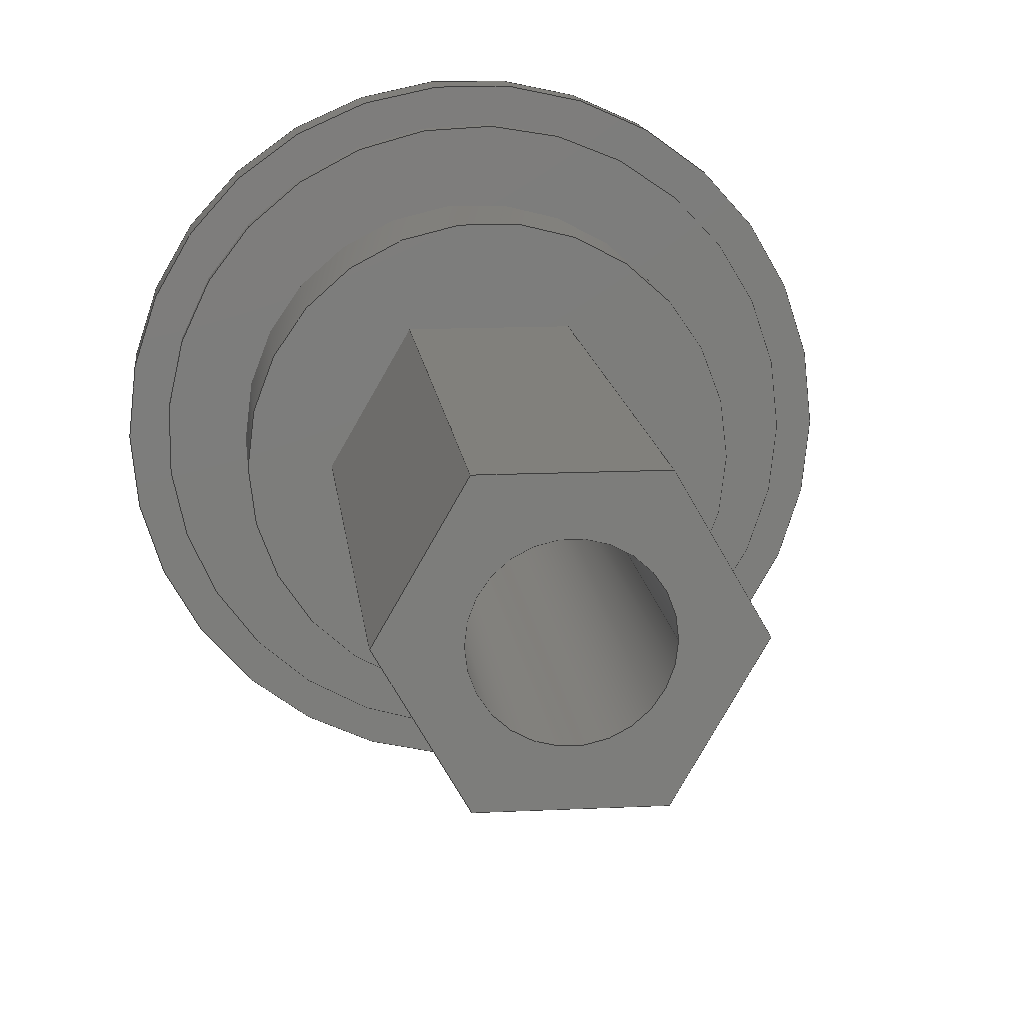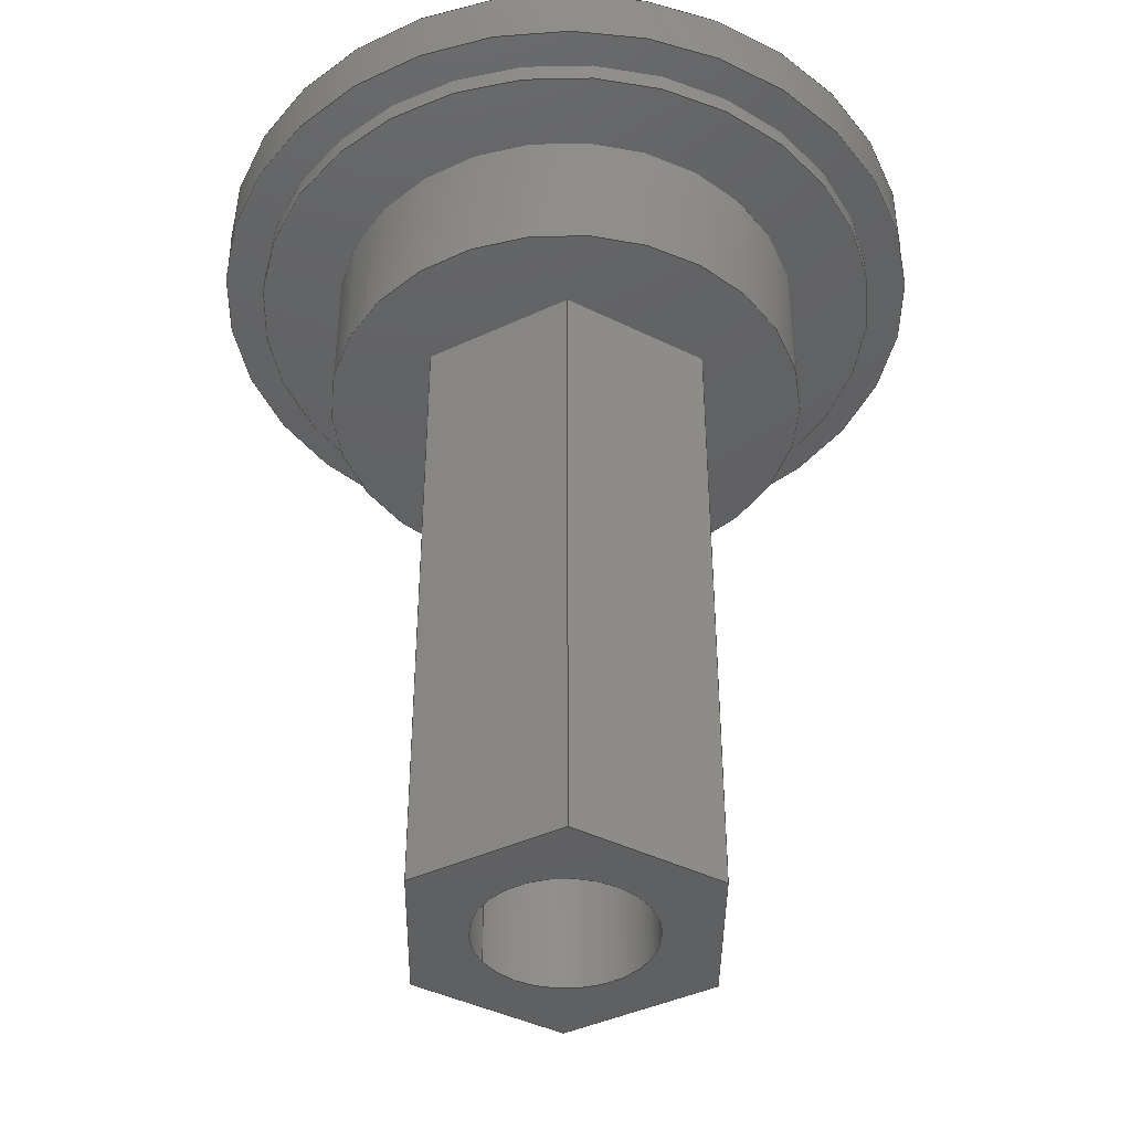
<metadata>
{"format":"step","ext":"stp","renderer":"f3d","projection":"perspective","resolution":1024,"background":"white","views":[{"elev":13.8,"azim":173.8,"up":"+Y"},{"elev":-42.1,"azim":29.3,"up":"+Z"}]}
</metadata>
<code>
ISO-10303-21;
DATA;
#1=MECHANICAL_DESIGN_GEOMETRIC_PRESENTATION_REPRESENTATION('',(#4),#414);
#2=SHAPE_REPRESENTATION_RELATIONSHIP('SRR','None',#421,#3);
#3=ADVANCED_BREP_SHAPE_REPRESENTATION('',(#5),#413);
#4=STYLED_ITEM('',(#431),#5);
#5=MANIFOLD_SOLID_BREP('Axe3',#238);
#6=CYLINDRICAL_SURFACE('',#260,6);
#7=CYLINDRICAL_SURFACE('',#264,8);
#8=CYLINDRICAL_SURFACE('',#268,2.1);
#9=CYLINDRICAL_SURFACE('',#270,9);
#10=FACE_BOUND('',#45,.T.);
#11=FACE_BOUND('',#48,.T.);
#12=FACE_BOUND('',#51,.T.);
#13=FACE_BOUND('',#55,.T.);
#14=FACE_BOUND('',#57,.T.);
#15=CIRCLE('',#259,2.1);
#16=CIRCLE('',#261,6);
#17=CIRCLE('',#262,6);
#18=CIRCLE('',#265,8);
#19=CIRCLE('',#266,8);
#20=CIRCLE('',#269,2.1);
#21=CIRCLE('',#271,9);
#22=CIRCLE('',#272,9);
#23=FACE_OUTER_BOUND('',#38,.T.);
#24=FACE_OUTER_BOUND('',#39,.T.);
#25=FACE_OUTER_BOUND('',#40,.T.);
#26=FACE_OUTER_BOUND('',#41,.T.);
#27=FACE_OUTER_BOUND('',#42,.T.);
#28=FACE_OUTER_BOUND('',#43,.T.);
#29=FACE_OUTER_BOUND('',#44,.T.);
#30=FACE_OUTER_BOUND('',#46,.T.);
#31=FACE_OUTER_BOUND('',#47,.T.);
#32=FACE_OUTER_BOUND('',#49,.T.);
#33=FACE_OUTER_BOUND('',#50,.T.);
#34=FACE_OUTER_BOUND('',#52,.T.);
#35=FACE_OUTER_BOUND('',#53,.T.);
#36=FACE_OUTER_BOUND('',#54,.T.);
#37=FACE_OUTER_BOUND('',#56,.T.);
#38=EDGE_LOOP('',(#152,#153,#154,#155));
#39=EDGE_LOOP('',(#156,#157,#158,#159));
#40=EDGE_LOOP('',(#160,#161,#162,#163));
#41=EDGE_LOOP('',(#164,#165,#166,#167));
#42=EDGE_LOOP('',(#168,#169,#170,#171));
#43=EDGE_LOOP('',(#172,#173,#174,#175));
#44=EDGE_LOOP('',(#176,#177,#178,#179,#180,#181));
#45=EDGE_LOOP('',(#182));
#46=EDGE_LOOP('',(#183,#184,#185,#186));
#47=EDGE_LOOP('',(#187));
#48=EDGE_LOOP('',(#188,#189,#190,#191,#192,#193));
#49=EDGE_LOOP('',(#194,#195,#196,#197));
#50=EDGE_LOOP('',(#198));
#51=EDGE_LOOP('',(#199));
#52=EDGE_LOOP('',(#200,#201,#202,#203));
#53=EDGE_LOOP('',(#204,#205,#206,#207));
#54=EDGE_LOOP('',(#208));
#55=EDGE_LOOP('',(#209));
#56=EDGE_LOOP('',(#210));
#57=EDGE_LOOP('',(#211));
#58=LINE('',#349,#80);
#59=LINE('',#351,#81);
#60=LINE('',#353,#82);
#61=LINE('',#354,#83);
#62=LINE('',#357,#84);
#63=LINE('',#359,#85);
#64=LINE('',#360,#86);
#65=LINE('',#363,#87);
#66=LINE('',#365,#88);
#67=LINE('',#366,#89);
#68=LINE('',#369,#90);
#69=LINE('',#371,#91);
#70=LINE('',#372,#92);
#71=LINE('',#375,#93);
#72=LINE('',#377,#94);
#73=LINE('',#378,#95);
#74=LINE('',#380,#96);
#75=LINE('',#381,#97);
#76=LINE('',#389,#98);
#77=LINE('',#396,#99);
#78=LINE('',#401,#100);
#79=LINE('',#407,#101);
#80=VECTOR('',#279,10);
#81=VECTOR('',#280,10);
#82=VECTOR('',#281,10);
#83=VECTOR('',#282,10);
#84=VECTOR('',#285,10);
#85=VECTOR('',#286,10);
#86=VECTOR('',#287,10);
#87=VECTOR('',#290,10);
#88=VECTOR('',#291,10);
#89=VECTOR('',#292,10);
#90=VECTOR('',#295,10);
#91=VECTOR('',#296,10);
#92=VECTOR('',#297,10);
#93=VECTOR('',#300,10);
#94=VECTOR('',#301,10);
#95=VECTOR('',#302,10);
#96=VECTOR('',#305,10);
#97=VECTOR('',#306,10);
#98=VECTOR('',#315,6);
#99=VECTOR('',#324,8);
#100=VECTOR('',#331,2.1);
#101=VECTOR('',#338,9);
#102=VERTEX_POINT('',#347);
#103=VERTEX_POINT('',#348);
#104=VERTEX_POINT('',#350);
#105=VERTEX_POINT('',#352);
#106=VERTEX_POINT('',#356);
#107=VERTEX_POINT('',#358);
#108=VERTEX_POINT('',#362);
#109=VERTEX_POINT('',#364);
#110=VERTEX_POINT('',#368);
#111=VERTEX_POINT('',#370);
#112=VERTEX_POINT('',#374);
#113=VERTEX_POINT('',#376);
#114=VERTEX_POINT('',#383);
#115=VERTEX_POINT('',#386);
#116=VERTEX_POINT('',#388);
#117=VERTEX_POINT('',#393);
#118=VERTEX_POINT('',#395);
#119=VERTEX_POINT('',#400);
#120=VERTEX_POINT('',#404);
#121=VERTEX_POINT('',#406);
#122=EDGE_CURVE('',#102,#103,#58,.T.);
#123=EDGE_CURVE('',#102,#104,#59,.T.);
#124=EDGE_CURVE('',#105,#104,#60,.T.);
#125=EDGE_CURVE('',#103,#105,#61,.T.);
#126=EDGE_CURVE('',#103,#106,#62,.T.);
#127=EDGE_CURVE('',#107,#105,#63,.T.);
#128=EDGE_CURVE('',#106,#107,#64,.T.);
#129=EDGE_CURVE('',#106,#108,#65,.T.);
#130=EDGE_CURVE('',#109,#107,#66,.T.);
#131=EDGE_CURVE('',#108,#109,#67,.T.);
#132=EDGE_CURVE('',#108,#110,#68,.T.);
#133=EDGE_CURVE('',#111,#109,#69,.T.);
#134=EDGE_CURVE('',#110,#111,#70,.T.);
#135=EDGE_CURVE('',#110,#112,#71,.T.);
#136=EDGE_CURVE('',#113,#111,#72,.T.);
#137=EDGE_CURVE('',#112,#113,#73,.T.);
#138=EDGE_CURVE('',#112,#102,#74,.T.);
#139=EDGE_CURVE('',#104,#113,#75,.T.);
#140=EDGE_CURVE('',#114,#114,#15,.T.);
#141=EDGE_CURVE('',#115,#115,#16,.T.);
#142=EDGE_CURVE('',#115,#116,#76,.T.);
#143=EDGE_CURVE('',#116,#116,#17,.T.);
#144=EDGE_CURVE('',#117,#117,#18,.T.);
#145=EDGE_CURVE('',#117,#118,#77,.T.);
#146=EDGE_CURVE('',#118,#118,#19,.T.);
#147=EDGE_CURVE('',#114,#119,#78,.T.);
#148=EDGE_CURVE('',#119,#119,#20,.T.);
#149=EDGE_CURVE('',#120,#120,#21,.T.);
#150=EDGE_CURVE('',#120,#121,#79,.T.);
#151=EDGE_CURVE('',#121,#121,#22,.T.);
#152=ORIENTED_EDGE('',*,*,#122,.F.);
#153=ORIENTED_EDGE('',*,*,#123,.T.);
#154=ORIENTED_EDGE('',*,*,#124,.F.);
#155=ORIENTED_EDGE('',*,*,#125,.F.);
#156=ORIENTED_EDGE('',*,*,#126,.F.);
#157=ORIENTED_EDGE('',*,*,#125,.T.);
#158=ORIENTED_EDGE('',*,*,#127,.F.);
#159=ORIENTED_EDGE('',*,*,#128,.F.);
#160=ORIENTED_EDGE('',*,*,#129,.F.);
#161=ORIENTED_EDGE('',*,*,#128,.T.);
#162=ORIENTED_EDGE('',*,*,#130,.F.);
#163=ORIENTED_EDGE('',*,*,#131,.F.);
#164=ORIENTED_EDGE('',*,*,#132,.F.);
#165=ORIENTED_EDGE('',*,*,#131,.T.);
#166=ORIENTED_EDGE('',*,*,#133,.F.);
#167=ORIENTED_EDGE('',*,*,#134,.F.);
#168=ORIENTED_EDGE('',*,*,#135,.F.);
#169=ORIENTED_EDGE('',*,*,#134,.T.);
#170=ORIENTED_EDGE('',*,*,#136,.F.);
#171=ORIENTED_EDGE('',*,*,#137,.F.);
#172=ORIENTED_EDGE('',*,*,#138,.F.);
#173=ORIENTED_EDGE('',*,*,#137,.T.);
#174=ORIENTED_EDGE('',*,*,#139,.F.);
#175=ORIENTED_EDGE('',*,*,#123,.F.);
#176=ORIENTED_EDGE('',*,*,#139,.T.);
#177=ORIENTED_EDGE('',*,*,#136,.T.);
#178=ORIENTED_EDGE('',*,*,#133,.T.);
#179=ORIENTED_EDGE('',*,*,#130,.T.);
#180=ORIENTED_EDGE('',*,*,#127,.T.);
#181=ORIENTED_EDGE('',*,*,#124,.T.);
#182=ORIENTED_EDGE('',*,*,#140,.T.);
#183=ORIENTED_EDGE('',*,*,#141,.F.);
#184=ORIENTED_EDGE('',*,*,#142,.T.);
#185=ORIENTED_EDGE('',*,*,#143,.F.);
#186=ORIENTED_EDGE('',*,*,#142,.F.);
#187=ORIENTED_EDGE('',*,*,#141,.T.);
#188=ORIENTED_EDGE('',*,*,#122,.T.);
#189=ORIENTED_EDGE('',*,*,#126,.T.);
#190=ORIENTED_EDGE('',*,*,#129,.T.);
#191=ORIENTED_EDGE('',*,*,#132,.T.);
#192=ORIENTED_EDGE('',*,*,#135,.T.);
#193=ORIENTED_EDGE('',*,*,#138,.T.);
#194=ORIENTED_EDGE('',*,*,#144,.F.);
#195=ORIENTED_EDGE('',*,*,#145,.T.);
#196=ORIENTED_EDGE('',*,*,#146,.F.);
#197=ORIENTED_EDGE('',*,*,#145,.F.);
#198=ORIENTED_EDGE('',*,*,#144,.T.);
#199=ORIENTED_EDGE('',*,*,#143,.T.);
#200=ORIENTED_EDGE('',*,*,#140,.F.);
#201=ORIENTED_EDGE('',*,*,#147,.T.);
#202=ORIENTED_EDGE('',*,*,#148,.F.);
#203=ORIENTED_EDGE('',*,*,#147,.F.);
#204=ORIENTED_EDGE('',*,*,#149,.F.);
#205=ORIENTED_EDGE('',*,*,#150,.T.);
#206=ORIENTED_EDGE('',*,*,#151,.F.);
#207=ORIENTED_EDGE('',*,*,#150,.F.);
#208=ORIENTED_EDGE('',*,*,#151,.T.);
#209=ORIENTED_EDGE('',*,*,#148,.T.);
#210=ORIENTED_EDGE('',*,*,#149,.T.);
#211=ORIENTED_EDGE('',*,*,#146,.T.);
#212=PLANE('',#252);
#213=PLANE('',#253);
#214=PLANE('',#254);
#215=PLANE('',#255);
#216=PLANE('',#256);
#217=PLANE('',#257);
#218=PLANE('',#258);
#219=PLANE('',#263);
#220=PLANE('',#267);
#221=PLANE('',#273);
#222=PLANE('',#274);
#223=ADVANCED_FACE('',(#23),#212,.T.);
#224=ADVANCED_FACE('',(#24),#213,.T.);
#225=ADVANCED_FACE('',(#25),#214,.T.);
#226=ADVANCED_FACE('',(#26),#215,.T.);
#227=ADVANCED_FACE('',(#27),#216,.T.);
#228=ADVANCED_FACE('',(#28),#217,.T.);
#229=ADVANCED_FACE('',(#29,#10),#218,.T.);
#230=ADVANCED_FACE('',(#30),#6,.T.);
#231=ADVANCED_FACE('',(#31,#11),#219,.T.);
#232=ADVANCED_FACE('',(#32),#7,.T.);
#233=ADVANCED_FACE('',(#33,#12),#220,.T.);
#234=ADVANCED_FACE('',(#34),#8,.F.);
#235=ADVANCED_FACE('',(#35),#9,.T.);
#236=ADVANCED_FACE('',(#36,#13),#221,.T.);
#237=ADVANCED_FACE('',(#37,#14),#222,.F.);
#238=CLOSED_SHELL('',(#223,#224,#225,#226,#227,#228,#229,#230,#231,#232,
#233,#234,#235,#236,#237));
#239=DERIVED_UNIT_ELEMENT(#241,1);
#240=DERIVED_UNIT_ELEMENT(#416,3);
#241=(
MASS_UNIT()
NAMED_UNIT(*)
SI_UNIT(.KILO.,.GRAM.)
);
#242=DERIVED_UNIT((#239,#240));
#243=MEASURE_REPRESENTATION_ITEM('density measure',
POSITIVE_RATIO_MEASURE(7850),#242);
#244=PROPERTY_DEFINITION_REPRESENTATION(#249,#246);
#245=PROPERTY_DEFINITION_REPRESENTATION(#250,#247);
#246=REPRESENTATION('material name',(#248),#413);
#247=REPRESENTATION('density',(#243),#413);
#248=DESCRIPTIVE_REPRESENTATION_ITEM('Steel','Steel');
#249=PROPERTY_DEFINITION('material property','material name',#423);
#250=PROPERTY_DEFINITION('material property','density of part',#423);
#251=AXIS2_PLACEMENT_3D('placement',#345,#275,#276);
#252=AXIS2_PLACEMENT_3D('',#346,#277,#278);
#253=AXIS2_PLACEMENT_3D('',#355,#283,#284);
#254=AXIS2_PLACEMENT_3D('',#361,#288,#289);
#255=AXIS2_PLACEMENT_3D('',#367,#293,#294);
#256=AXIS2_PLACEMENT_3D('',#373,#298,#299);
#257=AXIS2_PLACEMENT_3D('',#379,#303,#304);
#258=AXIS2_PLACEMENT_3D('',#382,#307,#308);
#259=AXIS2_PLACEMENT_3D('',#384,#309,#310);
#260=AXIS2_PLACEMENT_3D('',#385,#311,#312);
#261=AXIS2_PLACEMENT_3D('',#387,#313,#314);
#262=AXIS2_PLACEMENT_3D('',#390,#316,#317);
#263=AXIS2_PLACEMENT_3D('',#391,#318,#319);
#264=AXIS2_PLACEMENT_3D('',#392,#320,#321);
#265=AXIS2_PLACEMENT_3D('',#394,#322,#323);
#266=AXIS2_PLACEMENT_3D('',#397,#325,#326);
#267=AXIS2_PLACEMENT_3D('',#398,#327,#328);
#268=AXIS2_PLACEMENT_3D('',#399,#329,#330);
#269=AXIS2_PLACEMENT_3D('',#402,#332,#333);
#270=AXIS2_PLACEMENT_3D('',#403,#334,#335);
#271=AXIS2_PLACEMENT_3D('',#405,#336,#337);
#272=AXIS2_PLACEMENT_3D('',#408,#339,#340);
#273=AXIS2_PLACEMENT_3D('',#409,#341,#342);
#274=AXIS2_PLACEMENT_3D('',#410,#343,#344);
#275=DIRECTION('axis',(0,0,1));
#276=DIRECTION('refdir',(1,0,0));
#277=DIRECTION('center_axis',(0.866,-0.5,0));
#278=DIRECTION('ref_axis',(-0.5,-0.866,0));
#279=DIRECTION('',(0.5,0.866,0));
#280=DIRECTION('',(0,0,-1));
#281=DIRECTION('',(-0.5,-0.866,0));
#282=DIRECTION('',(0,0,-1));
#283=DIRECTION('center_axis',(0.866,0.5,0));
#284=DIRECTION('ref_axis',(0.5,-0.866,0));
#285=DIRECTION('',(-0.5,0.866,0));
#286=DIRECTION('',(0.5,-0.866,0));
#287=DIRECTION('',(0,0,-1));
#288=DIRECTION('center_axis',(-2.828e-16,1,0));
#289=DIRECTION('ref_axis',(1,2.828e-16,0));
#290=DIRECTION('',(-1,-2.828e-16,0));
#291=DIRECTION('',(1,2.828e-16,0));
#292=DIRECTION('',(0,0,-1));
#293=DIRECTION('center_axis',(-0.866,0.5,0));
#294=DIRECTION('ref_axis',(0.5,0.866,0));
#295=DIRECTION('',(-0.5,-0.866,0));
#296=DIRECTION('',(0.5,0.866,0));
#297=DIRECTION('',(0,0,-1));
#298=DIRECTION('center_axis',(-0.866,-0.5,0));
#299=DIRECTION('ref_axis',(-0.5,0.866,0));
#300=DIRECTION('',(0.5,-0.866,0));
#301=DIRECTION('',(-0.5,0.866,0));
#302=DIRECTION('',(0,0,-1));
#303=DIRECTION('center_axis',(5.656e-16,-1,0));
#304=DIRECTION('ref_axis',(-1,-5.656e-16,0));
#305=DIRECTION('',(1,5.656e-16,0));
#306=DIRECTION('',(-1,-5.656e-16,0));
#307=DIRECTION('center_axis',(0,0,-1));
#308=DIRECTION('ref_axis',(1,0,0));
#309=DIRECTION('center_axis',(0,0,1));
#310=DIRECTION('ref_axis',(1,0,0));
#311=DIRECTION('center_axis',(0,0,-1));
#312=DIRECTION('ref_axis',(1,0,0));
#313=DIRECTION('center_axis',(0,0,-1));
#314=DIRECTION('ref_axis',(1,0,0));
#315=DIRECTION('',(0,0,1));
#316=DIRECTION('center_axis',(0,0,1));
#317=DIRECTION('ref_axis',(1,0,0));
#318=DIRECTION('center_axis',(0,0,-1));
#319=DIRECTION('ref_axis',(1,0,0));
#320=DIRECTION('center_axis',(0,0,-1));
#321=DIRECTION('ref_axis',(1,0,0));
#322=DIRECTION('center_axis',(0,0,-1));
#323=DIRECTION('ref_axis',(1,0,0));
#324=DIRECTION('',(0,0,1));
#325=DIRECTION('center_axis',(0,0,1));
#326=DIRECTION('ref_axis',(1,0,0));
#327=DIRECTION('center_axis',(0,0,-1));
#328=DIRECTION('ref_axis',(1,0,0));
#329=DIRECTION('center_axis',(0,0,-1));
#330=DIRECTION('ref_axis',(1,0,0));
#331=DIRECTION('',(0,0,1));
#332=DIRECTION('center_axis',(0,0,-1));
#333=DIRECTION('ref_axis',(1,0,0));
#334=DIRECTION('center_axis',(0,0,-1));
#335=DIRECTION('ref_axis',(1,0,0));
#336=DIRECTION('center_axis',(0,0,-1));
#337=DIRECTION('ref_axis',(1,0,0));
#338=DIRECTION('',(0,0,1));
#339=DIRECTION('center_axis',(0,0,1));
#340=DIRECTION('ref_axis',(1,0,0));
#341=DIRECTION('center_axis',(0,0,1));
#342=DIRECTION('ref_axis',(1,0,0));
#343=DIRECTION('center_axis',(0,0,1));
#344=DIRECTION('ref_axis',(1,0,0));
#345=CARTESIAN_POINT('',(0,0,0));
#346=CARTESIAN_POINT('Origin',(3.926,2.181e-15,-5.5));
#347=CARTESIAN_POINT('',(1.963,-3.4,-5.5));
#348=CARTESIAN_POINT('',(3.926,2.181e-15,-5.5));
#349=CARTESIAN_POINT('',(3.435,-0.85,-5.5));
#350=CARTESIAN_POINT('',(1.963,-3.4,-21.5));
#351=CARTESIAN_POINT('',(1.963,-3.4,-5.5));
#352=CARTESIAN_POINT('',(3.926,2.181e-15,-21.5));
#353=CARTESIAN_POINT('',(3.926,2.181e-15,-21.5));
#354=CARTESIAN_POINT('',(3.926,2.181e-15,-5.5));
#355=CARTESIAN_POINT('Origin',(1.963,3.4,-5.5));
#356=CARTESIAN_POINT('',(1.963,3.4,-5.5));
#357=CARTESIAN_POINT('',(2.454,2.55,-5.5));
#358=CARTESIAN_POINT('',(1.963,3.4,-21.5));
#359=CARTESIAN_POINT('',(1.963,3.4,-21.5));
#360=CARTESIAN_POINT('',(1.963,3.4,-5.5));
#361=CARTESIAN_POINT('Origin',(-1.963,3.4,-5.5));
#362=CARTESIAN_POINT('',(-1.963,3.4,-5.5));
#363=CARTESIAN_POINT('',(-0.9815,3.4,-5.5));
#364=CARTESIAN_POINT('',(-1.963,3.4,-21.5));
#365=CARTESIAN_POINT('',(-1.963,3.4,-21.5));
#366=CARTESIAN_POINT('',(-1.963,3.4,-5.5));
#367=CARTESIAN_POINT('Origin',(-3.926,-8.956e-16,
-5.5));
#368=CARTESIAN_POINT('',(-3.926,-8.956e-16,-5.5));
#369=CARTESIAN_POINT('',(-3.435,0.85,-5.5));
#370=CARTESIAN_POINT('',(-3.926,-8.956e-16,-21.5));
#371=CARTESIAN_POINT('',(-3.926,-8.956e-16,-21.5));
#372=CARTESIAN_POINT('',(-3.926,-8.956e-16,-5.5));
#373=CARTESIAN_POINT('Origin',(-1.963,-3.4,-5.5));
#374=CARTESIAN_POINT('',(-1.963,-3.4,-5.5));
#375=CARTESIAN_POINT('',(-2.454,-2.55,-5.5));
#376=CARTESIAN_POINT('',(-1.963,-3.4,-21.5));
#377=CARTESIAN_POINT('',(-1.963,-3.4,-21.5));
#378=CARTESIAN_POINT('',(-1.963,-3.4,-5.5));
#379=CARTESIAN_POINT('Origin',(1.963,-3.4,-5.5));
#380=CARTESIAN_POINT('',(0.9815,-3.4,-5.5));
#381=CARTESIAN_POINT('',(1.963,-3.4,-21.5));
#382=CARTESIAN_POINT('Origin',(5.551e-16,0,-21.5));
#383=CARTESIAN_POINT('',(-2.1,2.572e-16,-21.5));
#384=CARTESIAN_POINT('Origin',(0,0,-21.5));
#385=CARTESIAN_POINT('Origin',(0,0,-2));
#386=CARTESIAN_POINT('',(-6,7.348e-16,-5.5));
#387=CARTESIAN_POINT('Origin',(0,0,-5.5));
#388=CARTESIAN_POINT('',(-6,7.348e-16,-2));
#389=CARTESIAN_POINT('',(-6,7.348e-16,-2));
#390=CARTESIAN_POINT('Origin',(0,0,-2));
#391=CARTESIAN_POINT('Origin',(0,0,-5.5));
#392=CARTESIAN_POINT('Origin',(0,0,-1.5));
#393=CARTESIAN_POINT('',(-8,9.797e-16,-2));
#394=CARTESIAN_POINT('Origin',(0,0,-2));
#395=CARTESIAN_POINT('',(-8,9.797e-16,-1.5));
#396=CARTESIAN_POINT('',(-8,9.797e-16,-1.5));
#397=CARTESIAN_POINT('Origin',(0,0,-1.5));
#398=CARTESIAN_POINT('Origin',(0,0,-2));
#399=CARTESIAN_POINT('Origin',(0,0,0));
#400=CARTESIAN_POINT('',(-2.1,-2.572e-16,0));
#401=CARTESIAN_POINT('',(-2.1,2.572e-16,0));
#402=CARTESIAN_POINT('Origin',(0,0,0));
#403=CARTESIAN_POINT('Origin',(0,0,0));
#404=CARTESIAN_POINT('',(-9,-1.102e-15,-1.5));
#405=CARTESIAN_POINT('Origin',(0,0,-1.5));
#406=CARTESIAN_POINT('',(-9,-1.102e-15,0));
#407=CARTESIAN_POINT('',(-9,1.102e-15,0));
#408=CARTESIAN_POINT('Origin',(0,0,0));
#409=CARTESIAN_POINT('Origin',(0,0,0));
#410=CARTESIAN_POINT('Origin',(0,0,-1.5));
#411=UNCERTAINTY_MEASURE_WITH_UNIT(LENGTH_MEASURE(0.01),#415,
'DISTANCE_ACCURACY_VALUE',
'Maximum model space distance between geometric entities at asserted c
onnectivities');
#412=UNCERTAINTY_MEASURE_WITH_UNIT(LENGTH_MEASURE(0.01),#415,
'DISTANCE_ACCURACY_VALUE',
'Maximum model space distance between geometric entities at asserted c
onnectivities');
#413=(
GEOMETRIC_REPRESENTATION_CONTEXT(3)
GLOBAL_UNCERTAINTY_ASSIGNED_CONTEXT((#411))
GLOBAL_UNIT_ASSIGNED_CONTEXT((#415,#417,#418))
REPRESENTATION_CONTEXT('','3D')
);
#414=(
GEOMETRIC_REPRESENTATION_CONTEXT(3)
GLOBAL_UNCERTAINTY_ASSIGNED_CONTEXT((#412))
GLOBAL_UNIT_ASSIGNED_CONTEXT((#415,#417,#418))
REPRESENTATION_CONTEXT('','3D')
);
#415=(
LENGTH_UNIT()
NAMED_UNIT(*)
SI_UNIT(.MILLI.,.METRE.)
);
#416=(
LENGTH_UNIT()
NAMED_UNIT(*)
SI_UNIT($,.METRE.)
);
#417=(
NAMED_UNIT(*)
PLANE_ANGLE_UNIT()
SI_UNIT($,.RADIAN.)
);
#418=(
NAMED_UNIT(*)
SI_UNIT($,.STERADIAN.)
SOLID_ANGLE_UNIT()
);
#419=SHAPE_DEFINITION_REPRESENTATION(#420,#421);
#420=PRODUCT_DEFINITION_SHAPE('',$,#423);
#421=SHAPE_REPRESENTATION('',(#251),#413);
#422=PRODUCT_DEFINITION_CONTEXT('part definition',#427,'design');
#423=PRODUCT_DEFINITION('Axe 3','Axe 3 v14',#424,#422);
#424=PRODUCT_DEFINITION_FORMATION('',$,#429);
#425=PRODUCT_RELATED_PRODUCT_CATEGORY('Axe 3 v14','Axe 3 v14',(#429));
#426=APPLICATION_PROTOCOL_DEFINITION('international standard',
'automotive_design',2009,#427);
#427=APPLICATION_CONTEXT(
'Core Data for Automotive Mechanical Design Process');
#428=PRODUCT_CONTEXT('part definition',#427,'mechanical');
#429=PRODUCT('Axe 3','Axe 3 v14',$,(#428));
#430=PRESENTATION_STYLE_ASSIGNMENT((#432));
#431=PRESENTATION_STYLE_ASSIGNMENT((#433));
#432=SURFACE_STYLE_USAGE(.BOTH.,#434);
#433=SURFACE_STYLE_USAGE(.BOTH.,#435);
#434=SURFACE_SIDE_STYLE('',(#436));
#435=SURFACE_SIDE_STYLE('',(#437));
#436=SURFACE_STYLE_FILL_AREA(#438);
#437=SURFACE_STYLE_FILL_AREA(#439);
#438=FILL_AREA_STYLE('Steel - Satin',(#440));
#439=FILL_AREA_STYLE('Paint - Enamel Glossy (Red)',(#441));
#440=FILL_AREA_STYLE_COLOUR('Steel - Satin',#442);
#441=FILL_AREA_STYLE_COLOUR('Paint - Enamel Glossy (Red)',#443);
#442=COLOUR_RGB('Steel - Satin',0.6275,0.6275,0.6275);
#443=COLOUR_RGB('Paint - Enamel Glossy (Red)',0.7686,0.2078,
0.1529);
ENDSEC;
END-ISO-10303-21;

</code>
